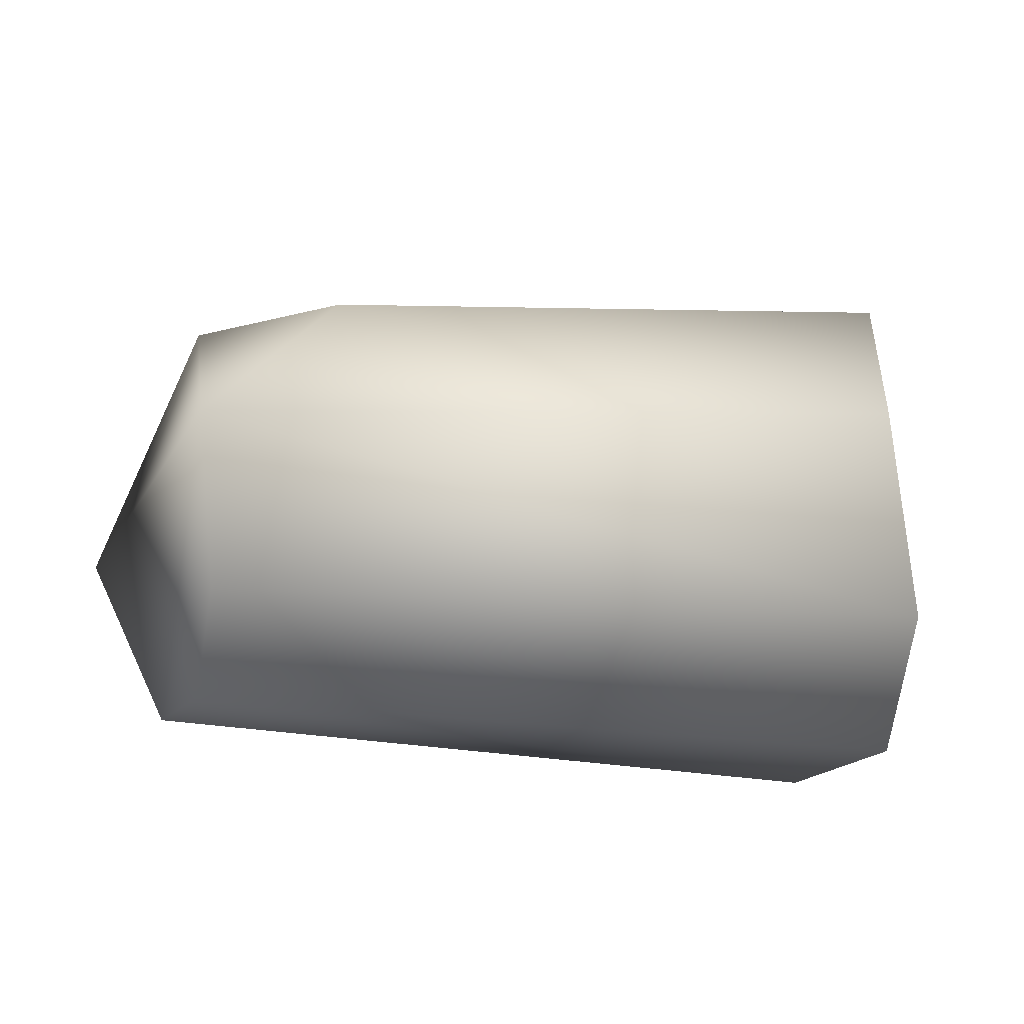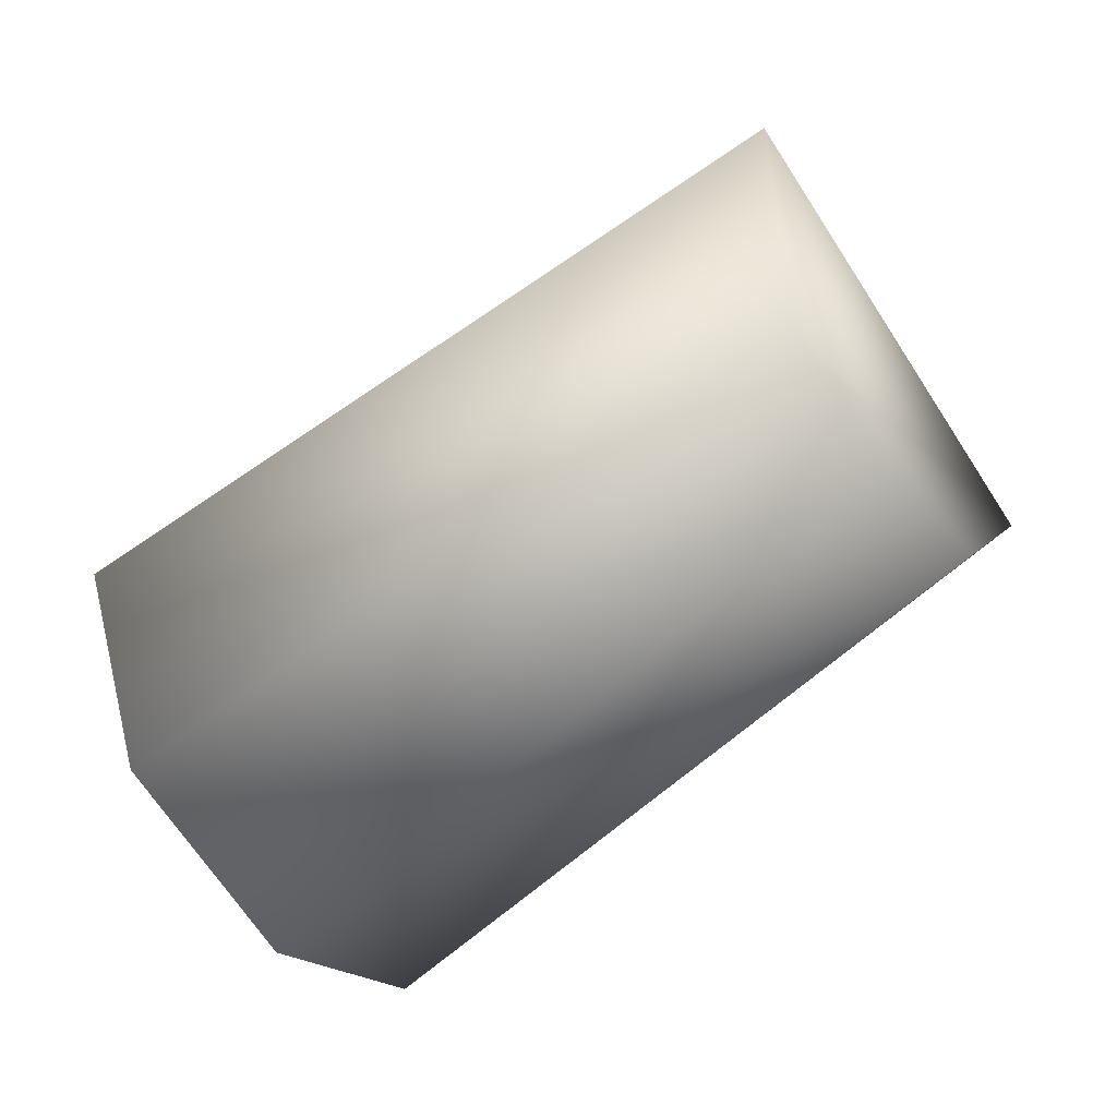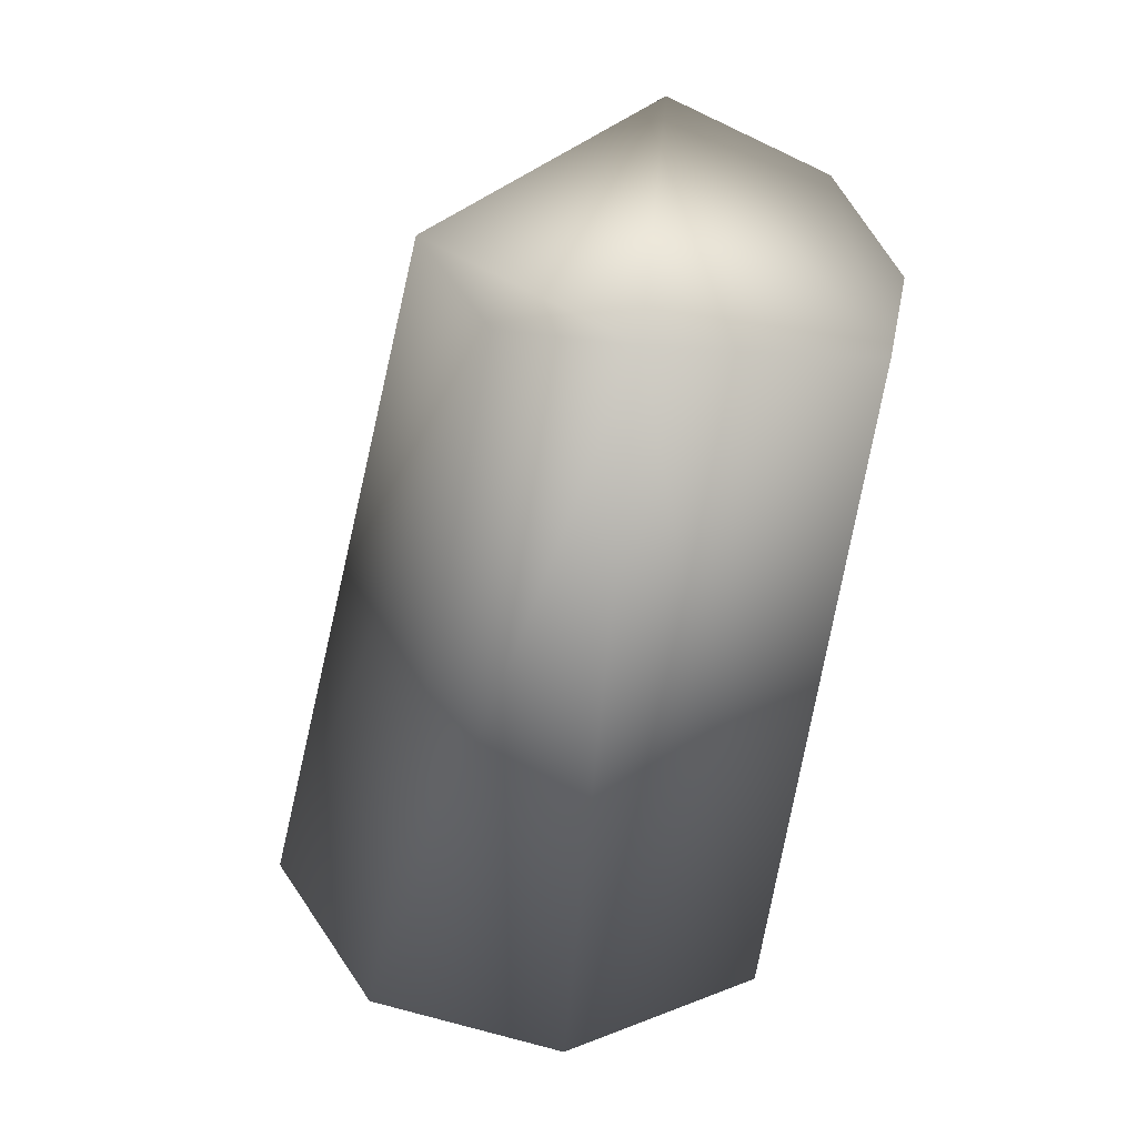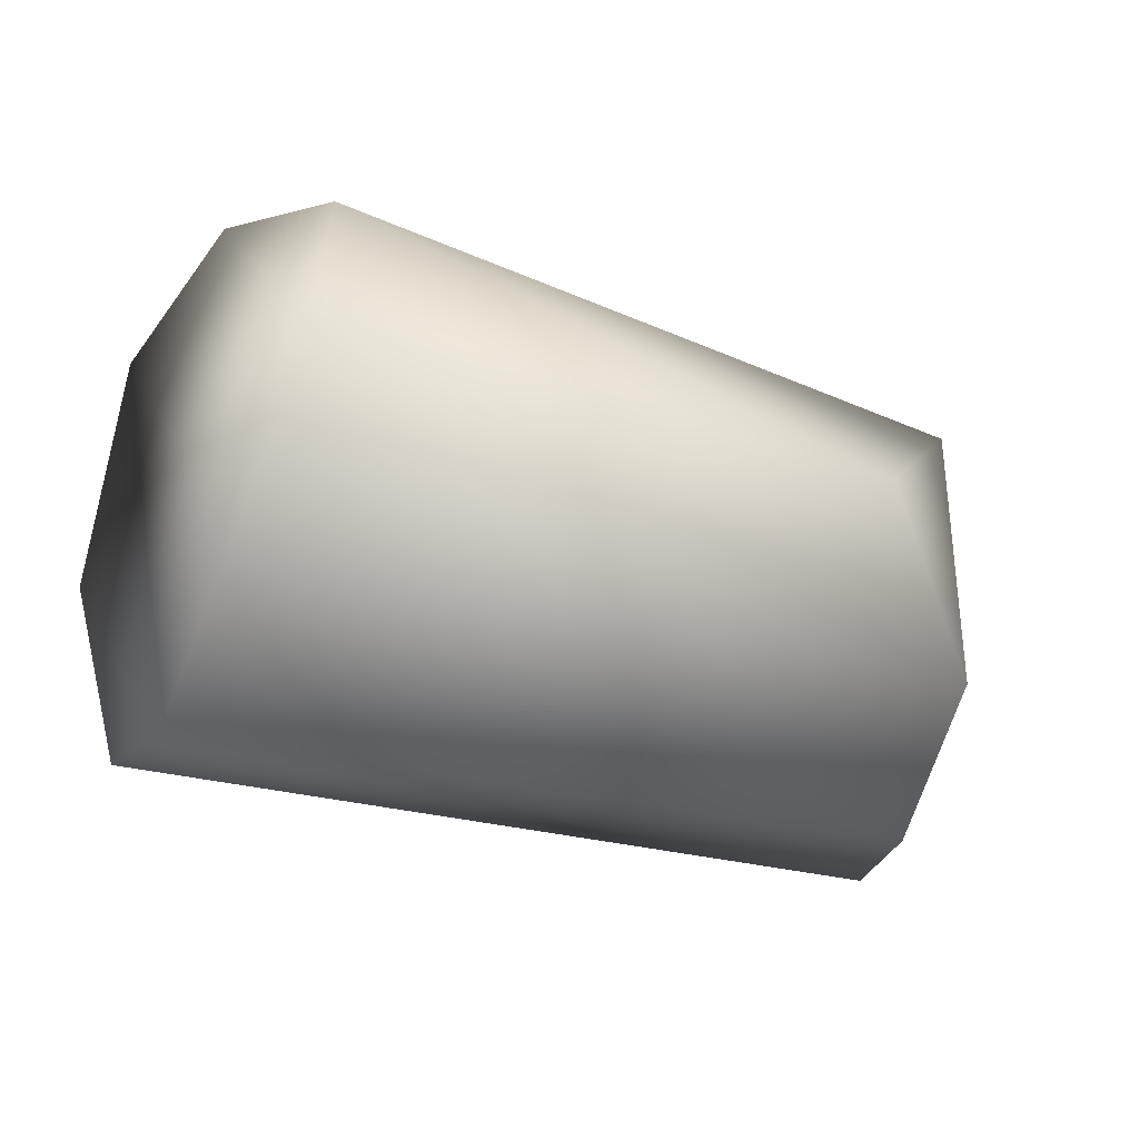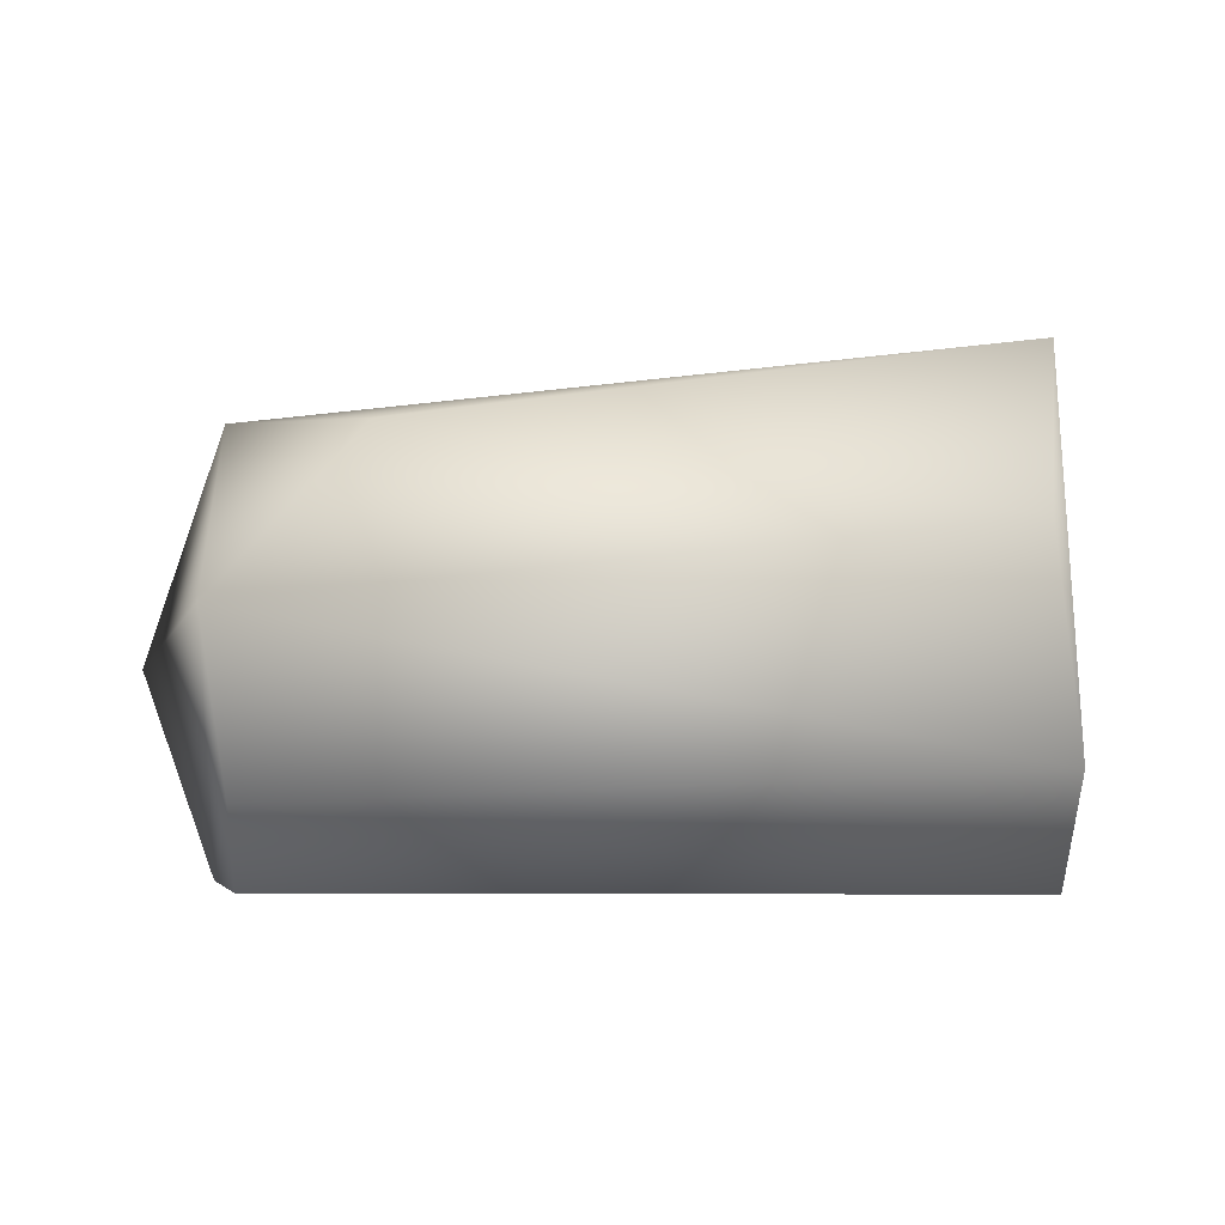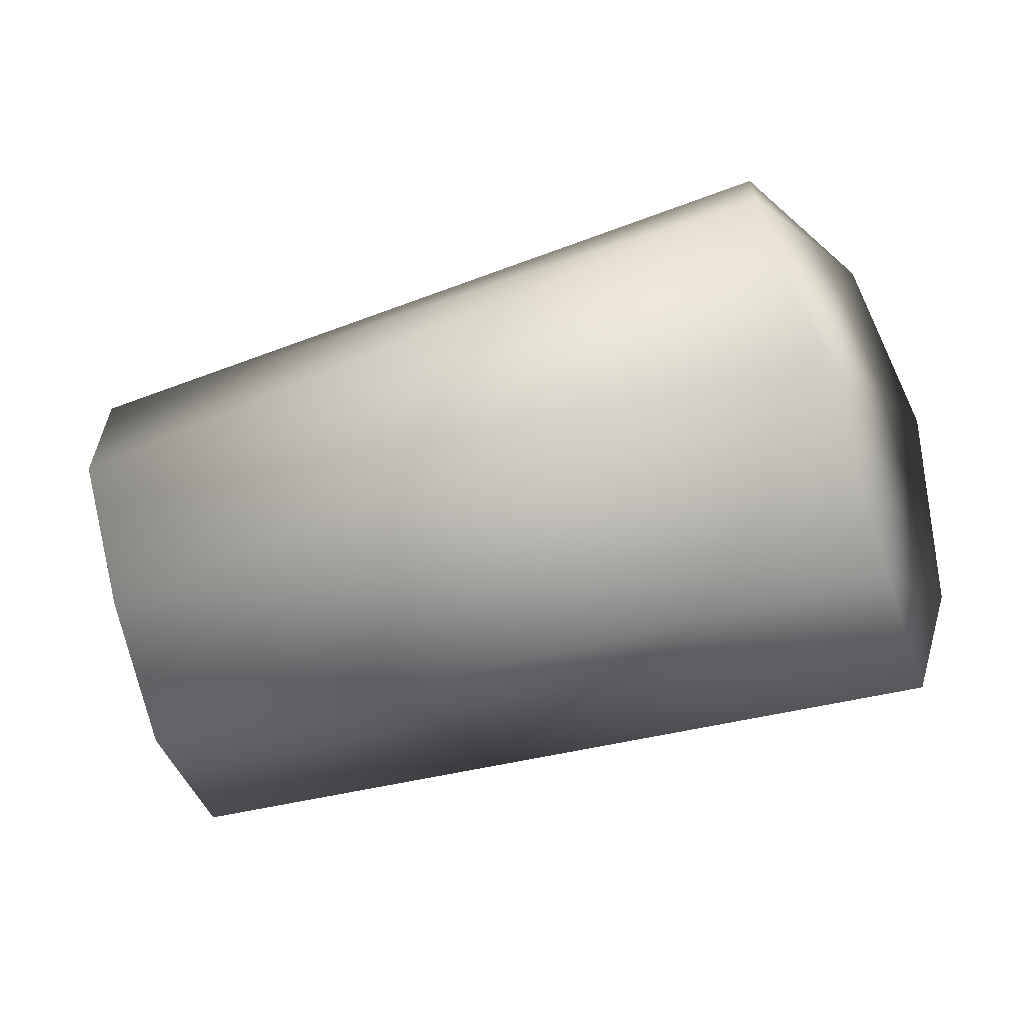
<metadata>
{"format":"obj","ext":"obj","renderer":"f3d","projection":"perspective","resolution":1024,"background":"white","views":[{"elev":-25.4,"azim":-35.1,"up":"+Y"},{"elev":-68.7,"azim":-159.4,"up":"+Y"},{"elev":-67.3,"azim":-95.0,"up":"+Z"},{"elev":8.1,"azim":157.6,"up":"+Z"},{"elev":-11.5,"azim":-28.2,"up":"+Y"},{"elev":6.1,"azim":15.9,"up":"+Z"}]}
</metadata>
<code>
v -0.01477 -0.00353 -0.02388
v -0.01715 -0.0004865 -0.01957
v -0.01592 0.01291 -0.02187
v -0.01859 0.00646 -0.01875
v -0.01358 0.01368 -0.02724
v -0.01273 -0.002426 -0.03085
v -0.01225 0.01012 -0.03318
v -0.01227 0.003855 -0.03528
v -0.03746 0.004074 -0.04136
v -0.03917 -0.001811 -0.0283
v -0.03737 -0.003774 -0.03247
v -0.03564 0.009112 -0.02723
v -0.03636 -0.002976 -0.03706
v -0.03684 0.007903 -0.03902
v -0.03769 0.01023 -0.03357
v -0.04076 0.003245 -0.02662
f 5 15 3
f 3 4 2
f 10 2 16
f 16 2 4
f 13 6 11
f 16 4 12
f 12 4 3
f 8 9 7
f 6 5 1
f 1 5 3
f 3 2 1
f 11 6 1
f 1 2 10
f 1 10 11
f 11 10 13
f 13 16 9
f 13 10 16
f 9 14 7
f 16 12 15
f 15 9 16
f 15 14 9
f 15 12 3
f 6 8 7
f 7 5 6
f 15 5 14
f 5 7 14
f 13 9 6
f 6 9 8

</code>
